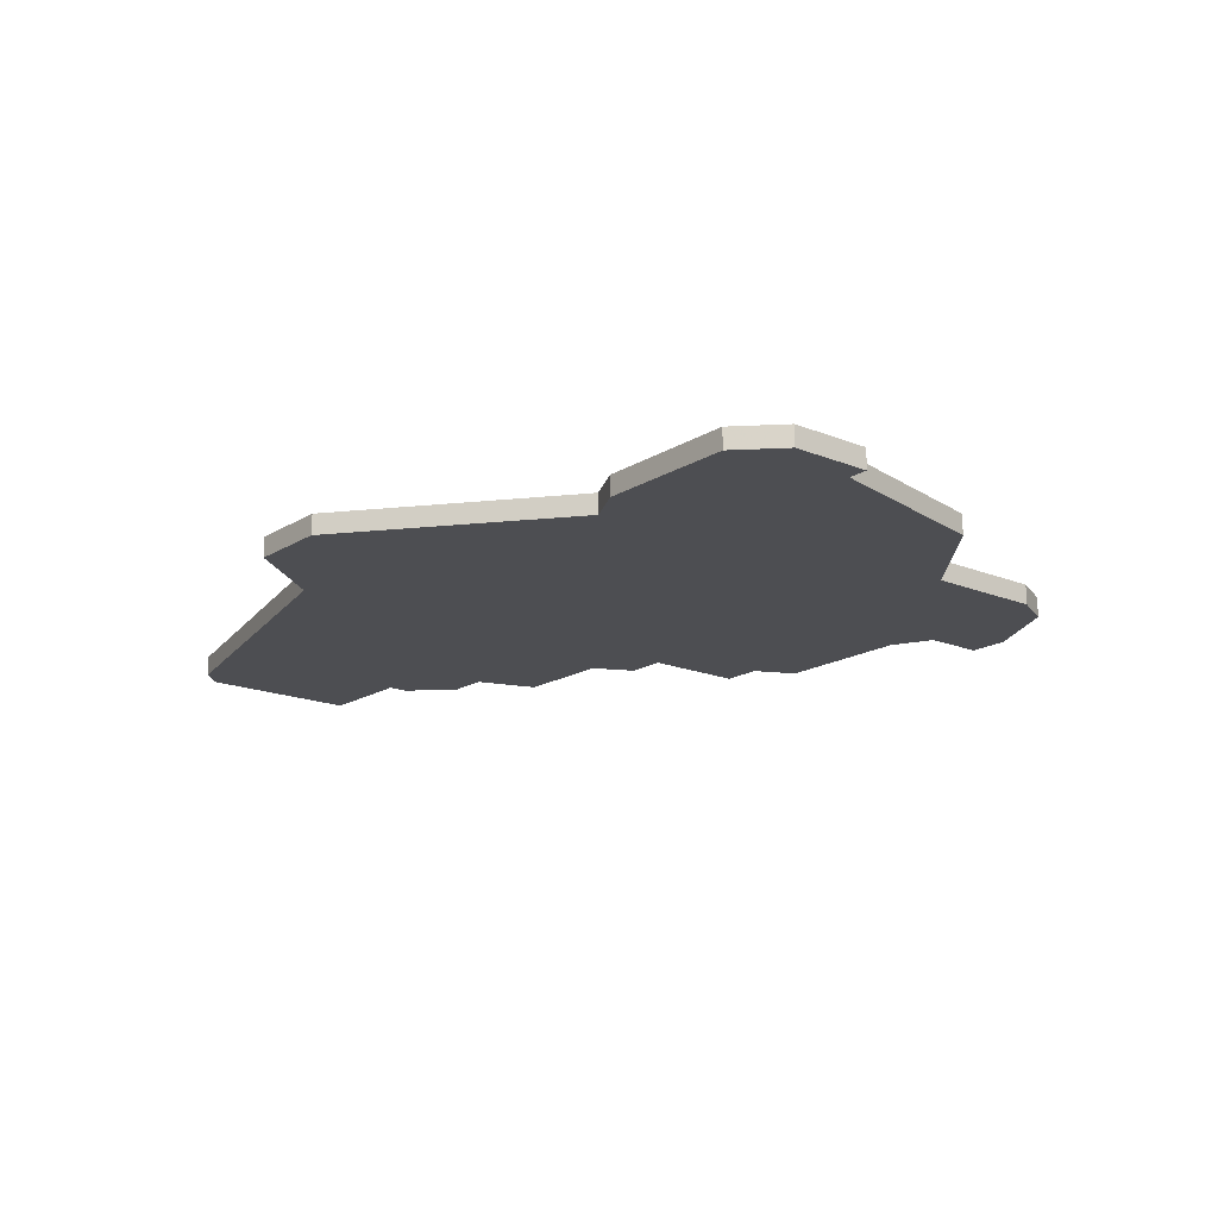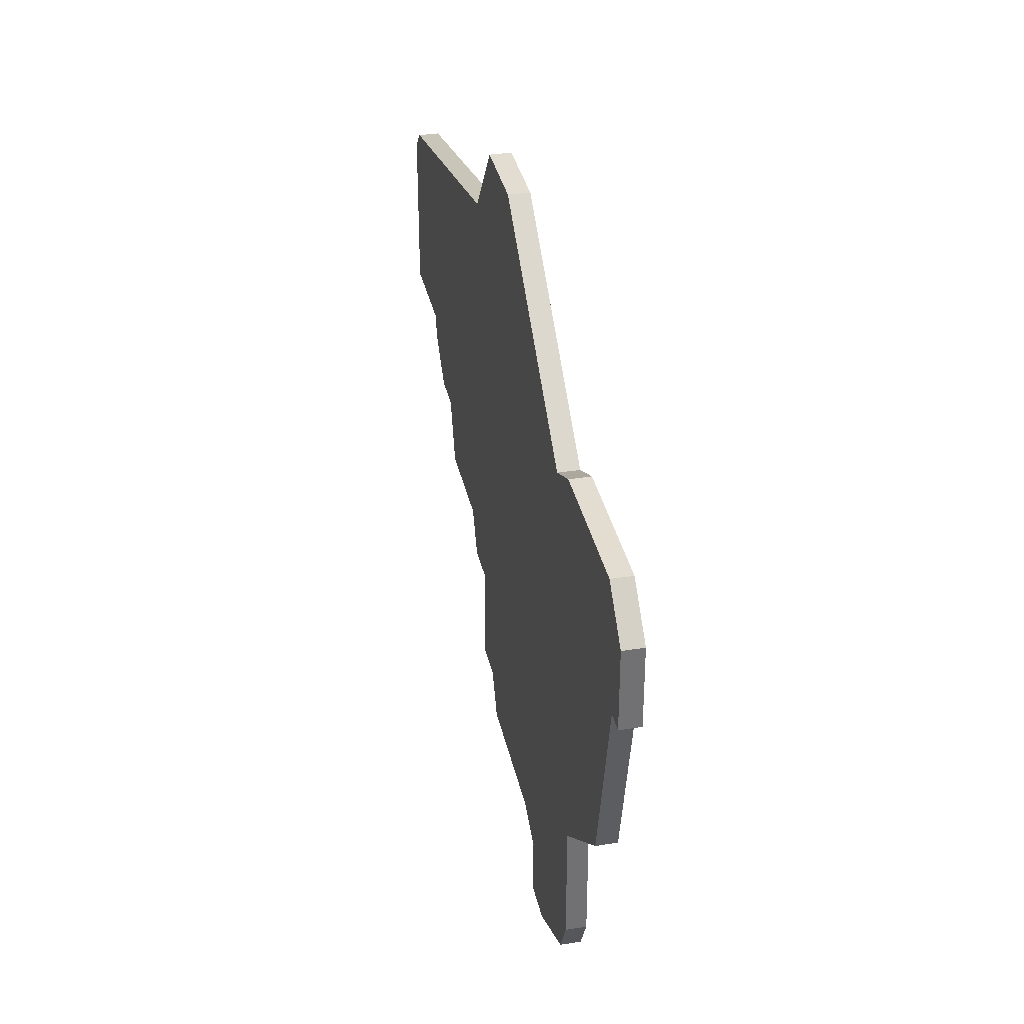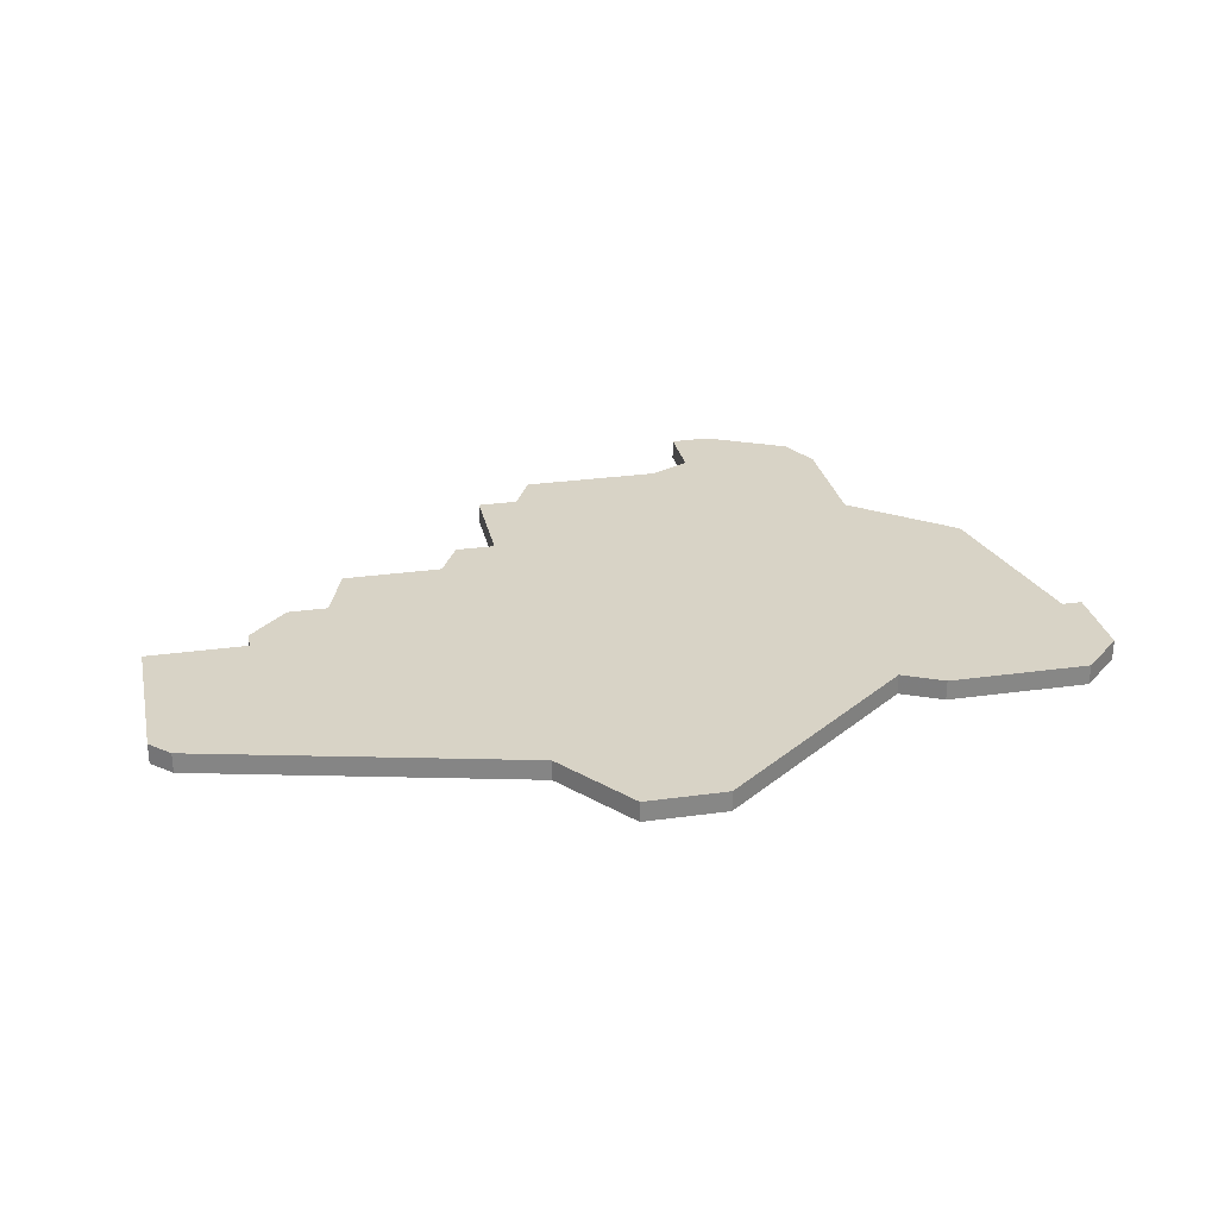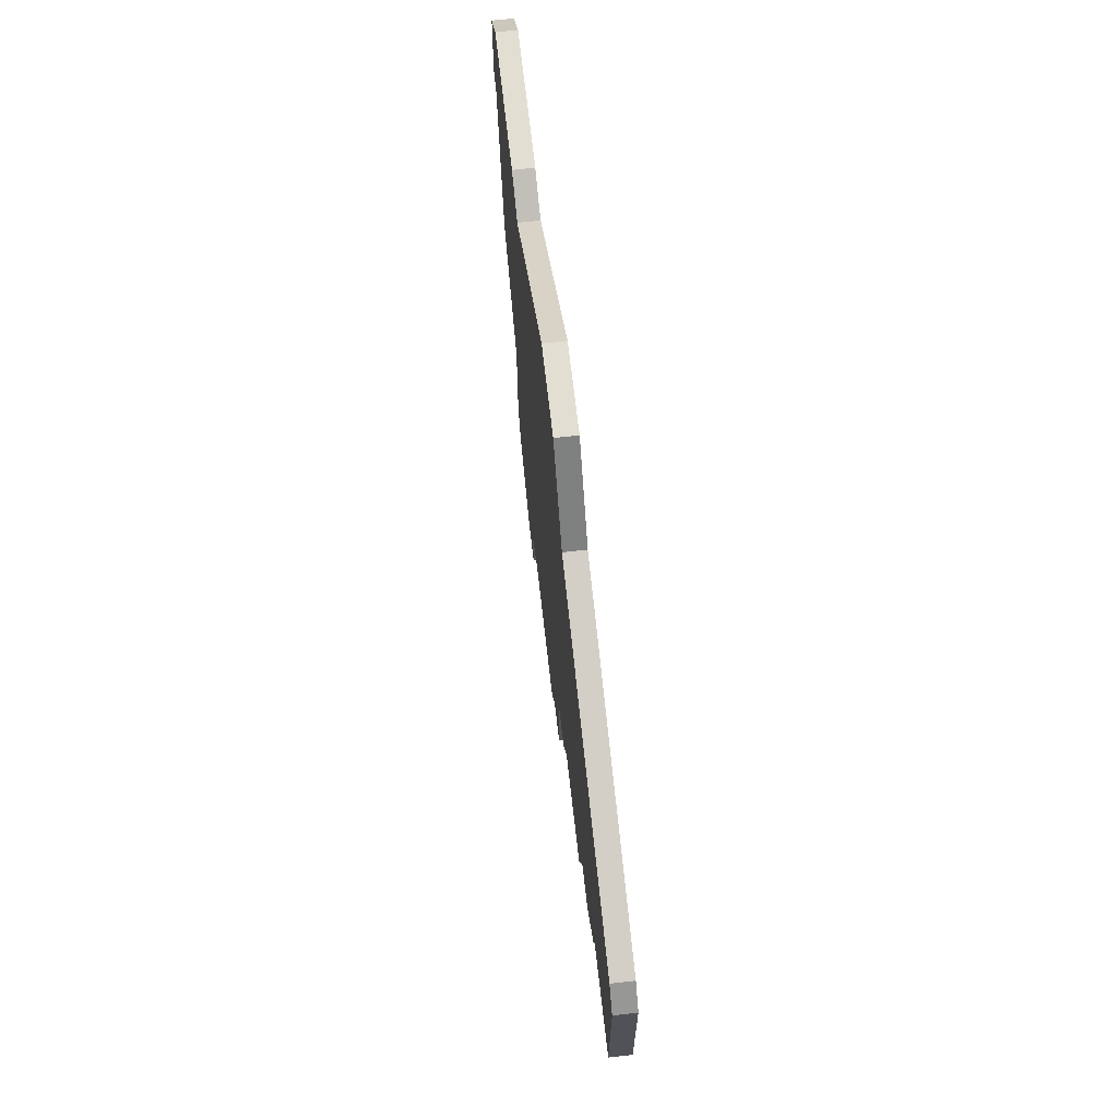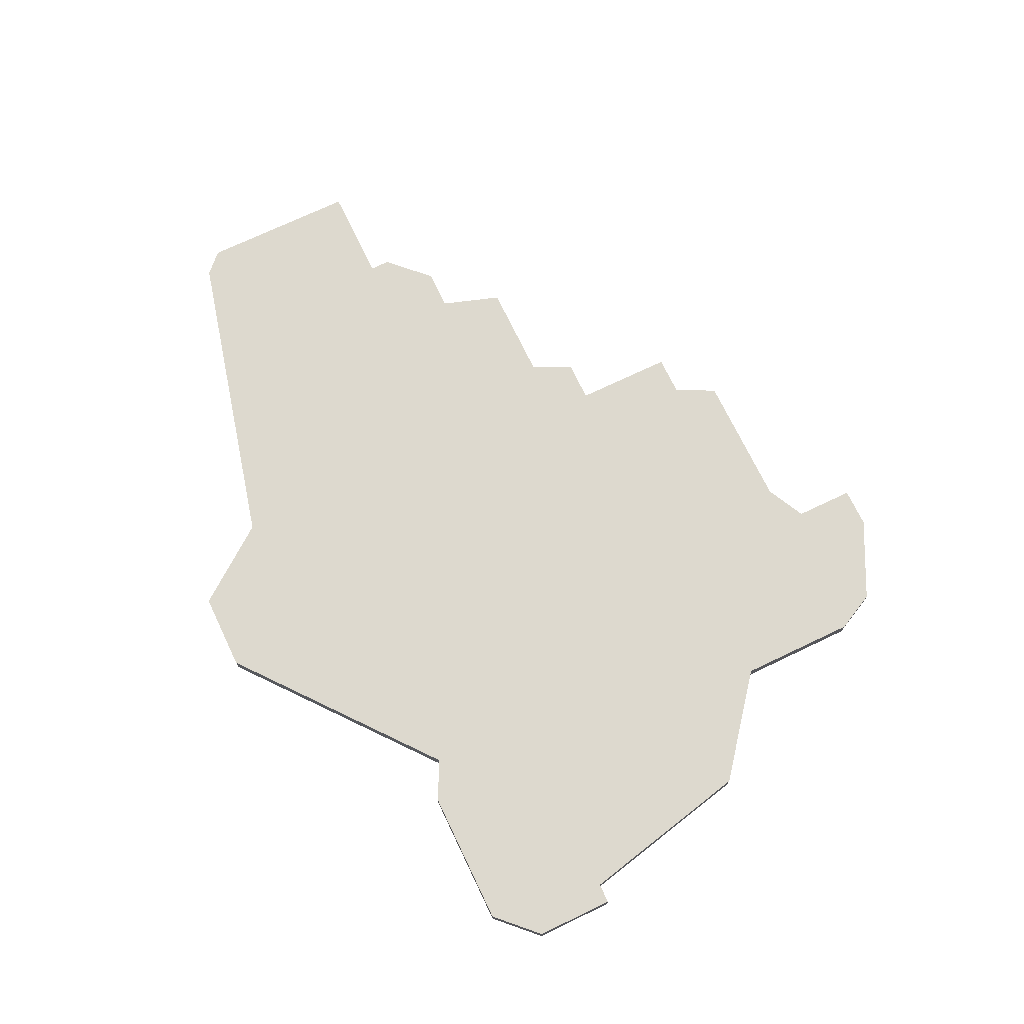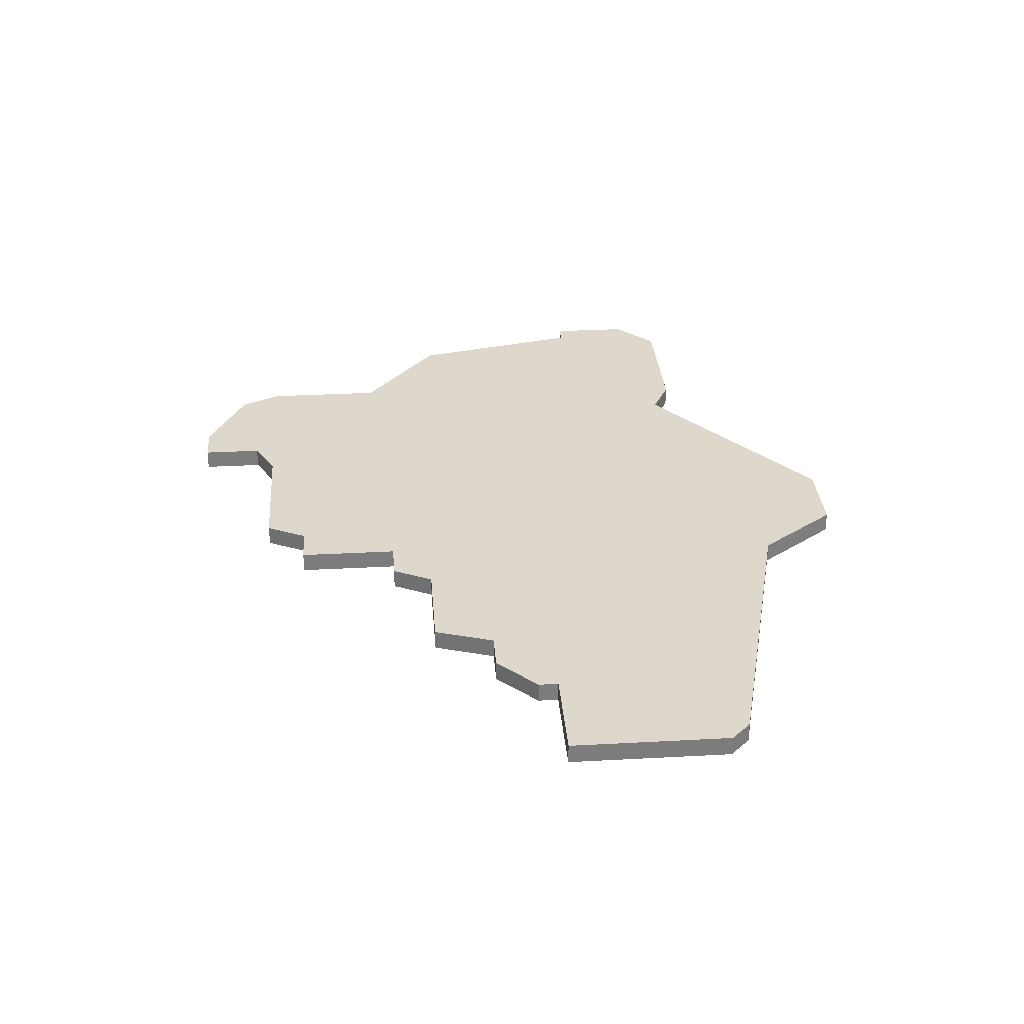
<metadata>
{"format":"obj","ext":"obj","renderer":"f3d","projection":"perspective","resolution":1024,"background":"white","views":[{"elev":-17.1,"azim":-129.3,"up":"+Z"},{"elev":35.1,"azim":-102.0,"up":"+Y"},{"elev":28.0,"azim":168.0,"up":"+Z"},{"elev":67.5,"azim":83.6,"up":"+Y"},{"elev":71.7,"azim":-115.6,"up":"+Z"},{"elev":31.5,"azim":85.6,"up":"+Z"}]}
</metadata>
<code>
v 1260 -667 0
v 1259 -668 0
v 1259 -672 0
v 1260 -672 0
v 1262 -681 0
v 1267 -685 0
v 1267 -691 0
v 1268 -693 0
v 1272 -695 0
v 1274 -695 0
v 1274 -692 0
v 1276 -691 0
v 1283 -691 0
v 1284 -689 0
v 1286 -689 0
v 1286 -684 0
v 1288 -684 0
v 1289 -682 0
v 1294 -682 0
v 1295 -679 0
v 1297 -679 0
v 1299 -677 0
v 1299 -676 0
v 1304 -676 0
v 1304 -668 0
v 1303 -667 0
v 1287 -663 0
v 1284 -659 0
v 1280 -659 0
v 1270 -667 0
v 1268 -666 0
v 1261 -666 0
v 1260 -667 1
v 1259 -668 1
v 1259 -672 1
v 1260 -672 1
v 1262 -681 1
v 1267 -685 1
v 1267 -691 1
v 1268 -693 1
v 1272 -695 1
v 1274 -695 1
v 1274 -692 1
v 1276 -691 1
v 1283 -691 1
v 1284 -689 1
v 1286 -689 1
v 1286 -684 1
v 1288 -684 1
v 1289 -682 1
v 1294 -682 1
v 1295 -679 1
v 1297 -679 1
v 1299 -677 1
v 1299 -676 1
v 1304 -676 1
v 1304 -668 1
v 1303 -667 1
v 1287 -663 1
v 1284 -659 1
v 1280 -659 1
v 1270 -667 1
v 1268 -666 1
v 1261 -666 1
f 3 2 1
f 6 5 4
f 8 7 6
f 10 9 8
f 14 13 12
f 16 15 14
f 18 17 16
f 20 19 18
f 22 21 20
f 25 24 23
f 27 26 25
f 29 28 27
f 32 31 30
f 3 1 32
f 10 8 6
f 16 14 12
f 23 22 20
f 27 25 23
f 30 29 27
f 3 32 30
f 10 6 4
f 16 12 11
f 23 20 18
f 30 27 23
f 4 3 30
f 11 10 4
f 30 23 18
f 11 4 30
f 30 18 16
f 16 11 30
f 33 34 35
f 36 37 38
f 38 39 40
f 40 41 42
f 44 45 46
f 46 47 48
f 48 49 50
f 50 51 52
f 52 53 54
f 55 56 57
f 57 58 59
f 59 60 61
f 62 63 64
f 64 33 35
f 38 40 42
f 44 46 48
f 52 54 55
f 55 57 59
f 59 61 62
f 62 64 35
f 36 38 42
f 43 44 48
f 50 52 55
f 55 59 62
f 62 35 36
f 36 42 43
f 50 55 62
f 62 36 43
f 48 50 62
f 62 43 48
f 34 33 2
f 2 33 1
f 35 34 3
f 3 34 2
f 36 35 4
f 4 35 3
f 37 36 5
f 5 36 4
f 38 37 6
f 6 37 5
f 39 38 7
f 7 38 6
f 40 39 8
f 8 39 7
f 41 40 9
f 9 40 8
f 42 41 10
f 10 41 9
f 43 42 11
f 11 42 10
f 44 43 12
f 12 43 11
f 45 44 13
f 13 44 12
f 46 45 14
f 14 45 13
f 47 46 15
f 15 46 14
f 48 47 16
f 16 47 15
f 49 48 17
f 17 48 16
f 50 49 18
f 18 49 17
f 51 50 19
f 19 50 18
f 52 51 20
f 20 51 19
f 53 52 21
f 21 52 20
f 54 53 22
f 22 53 21
f 55 54 23
f 23 54 22
f 56 55 24
f 24 55 23
f 57 56 25
f 25 56 24
f 58 57 26
f 26 57 25
f 59 58 27
f 27 58 26
f 60 59 28
f 28 59 27
f 61 60 29
f 29 60 28
f 62 61 30
f 30 61 29
f 63 62 31
f 31 62 30
f 33 64 1
f 1 64 32
f 64 63 32
f 32 63 31

</code>
